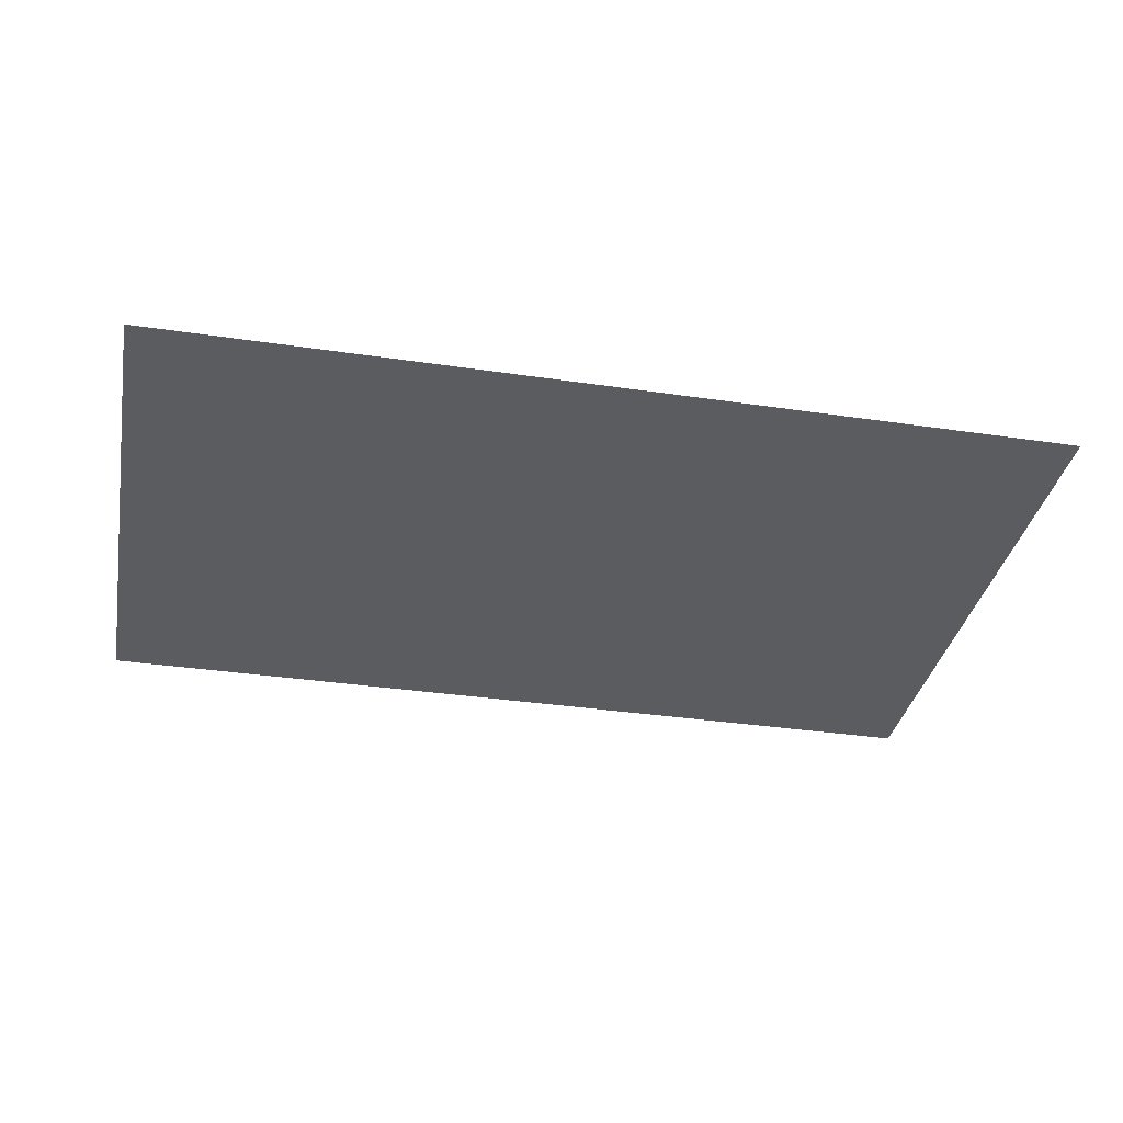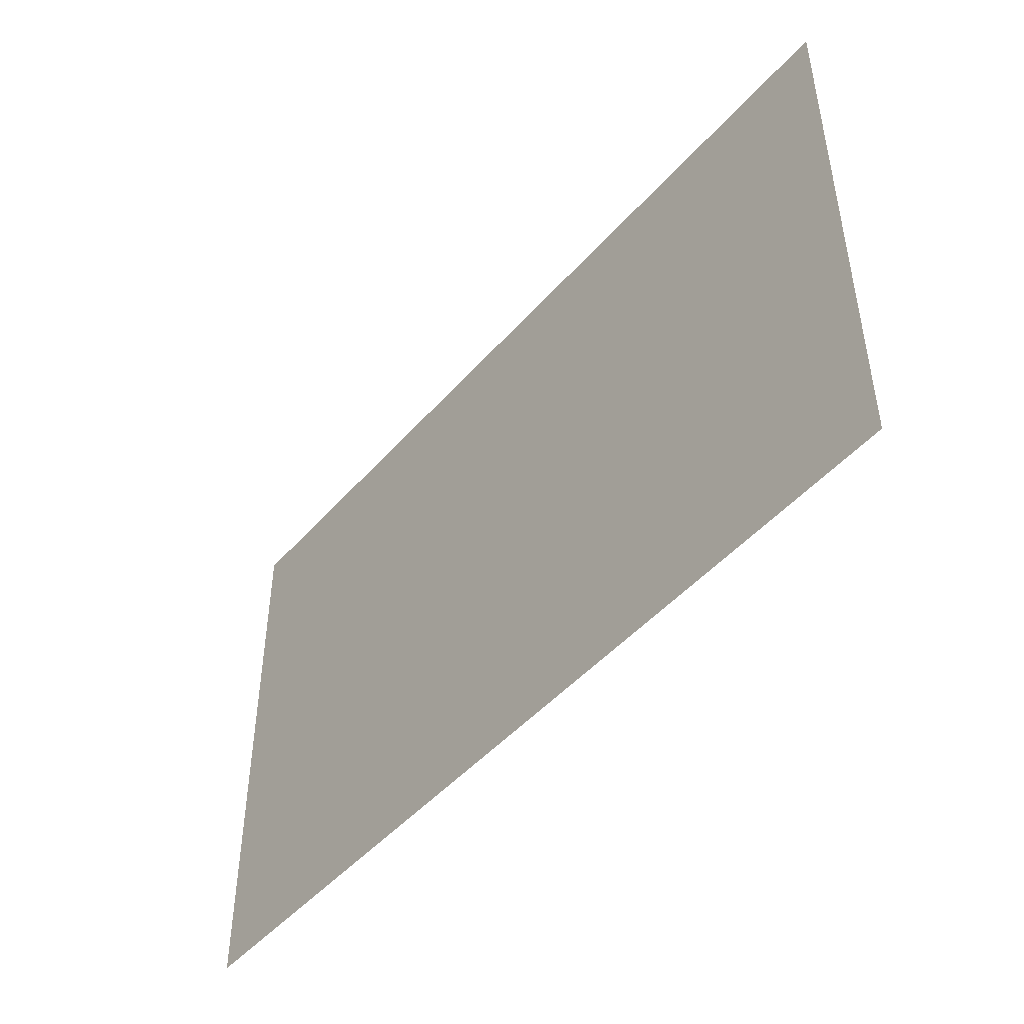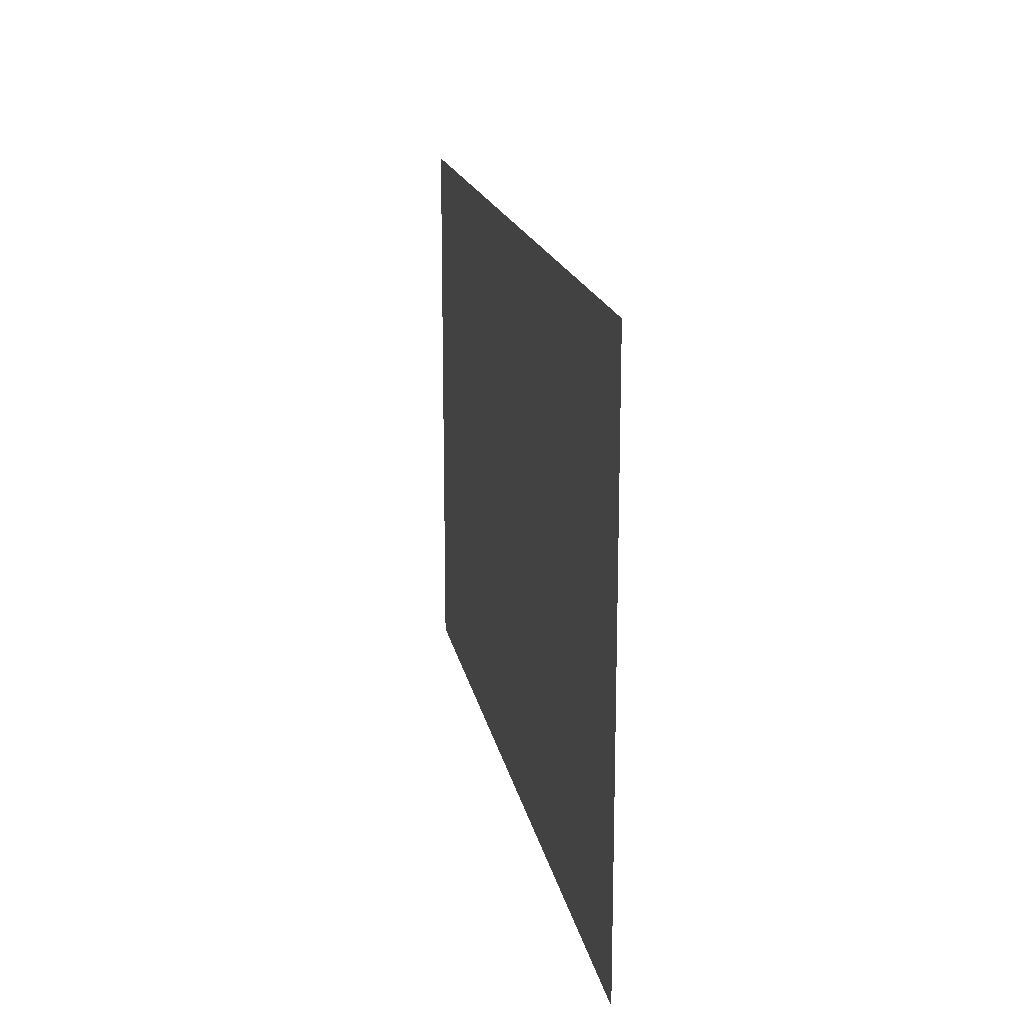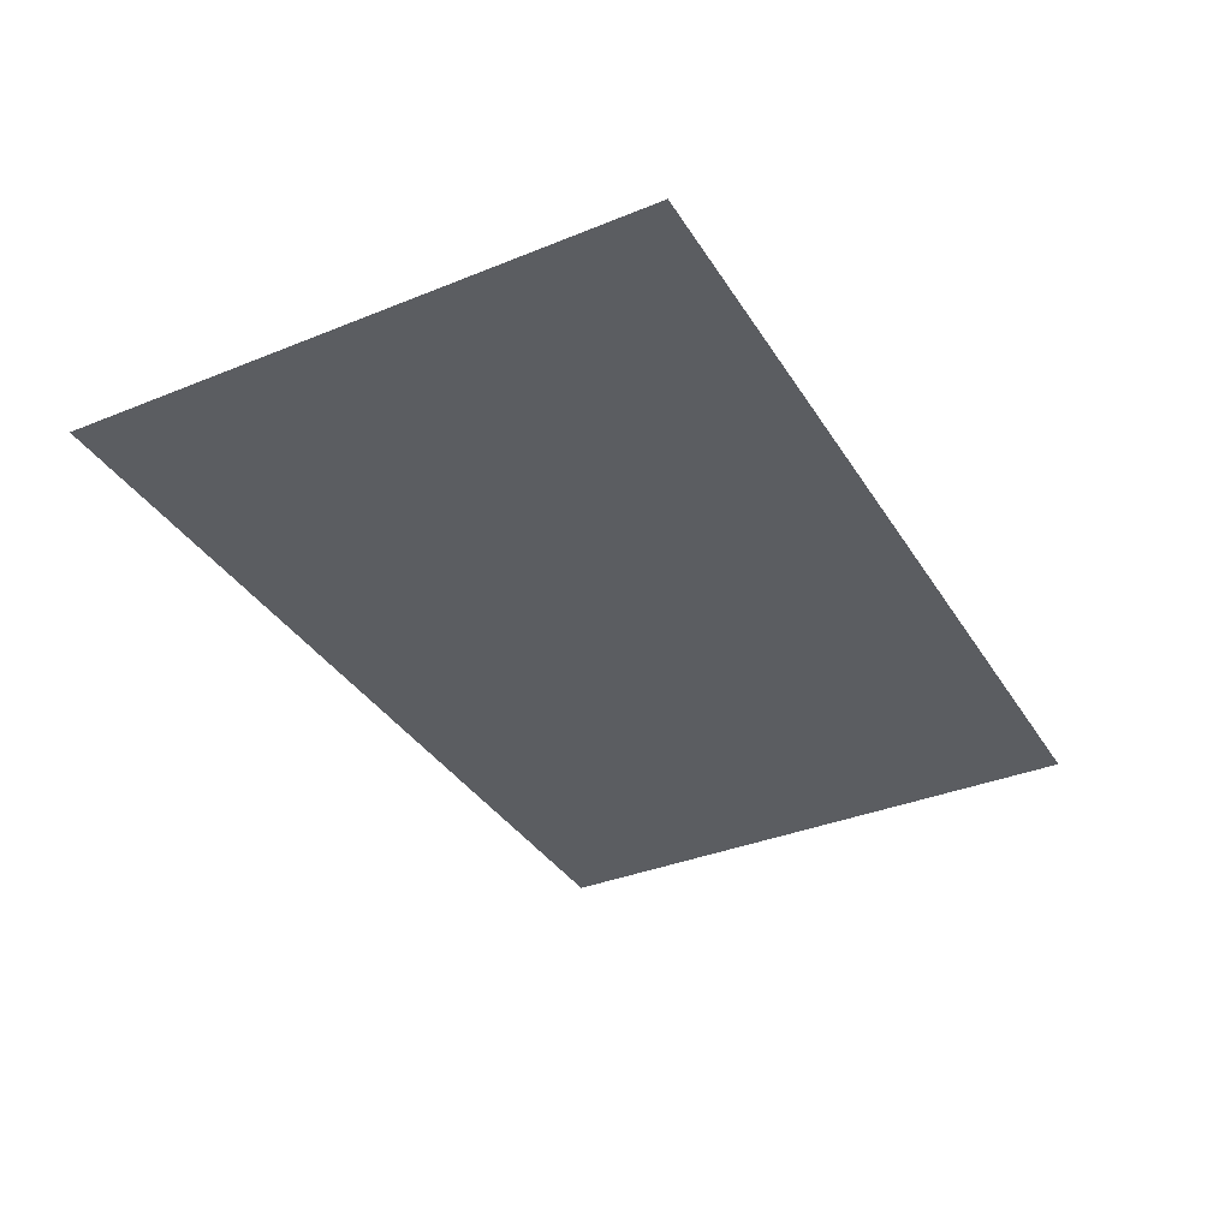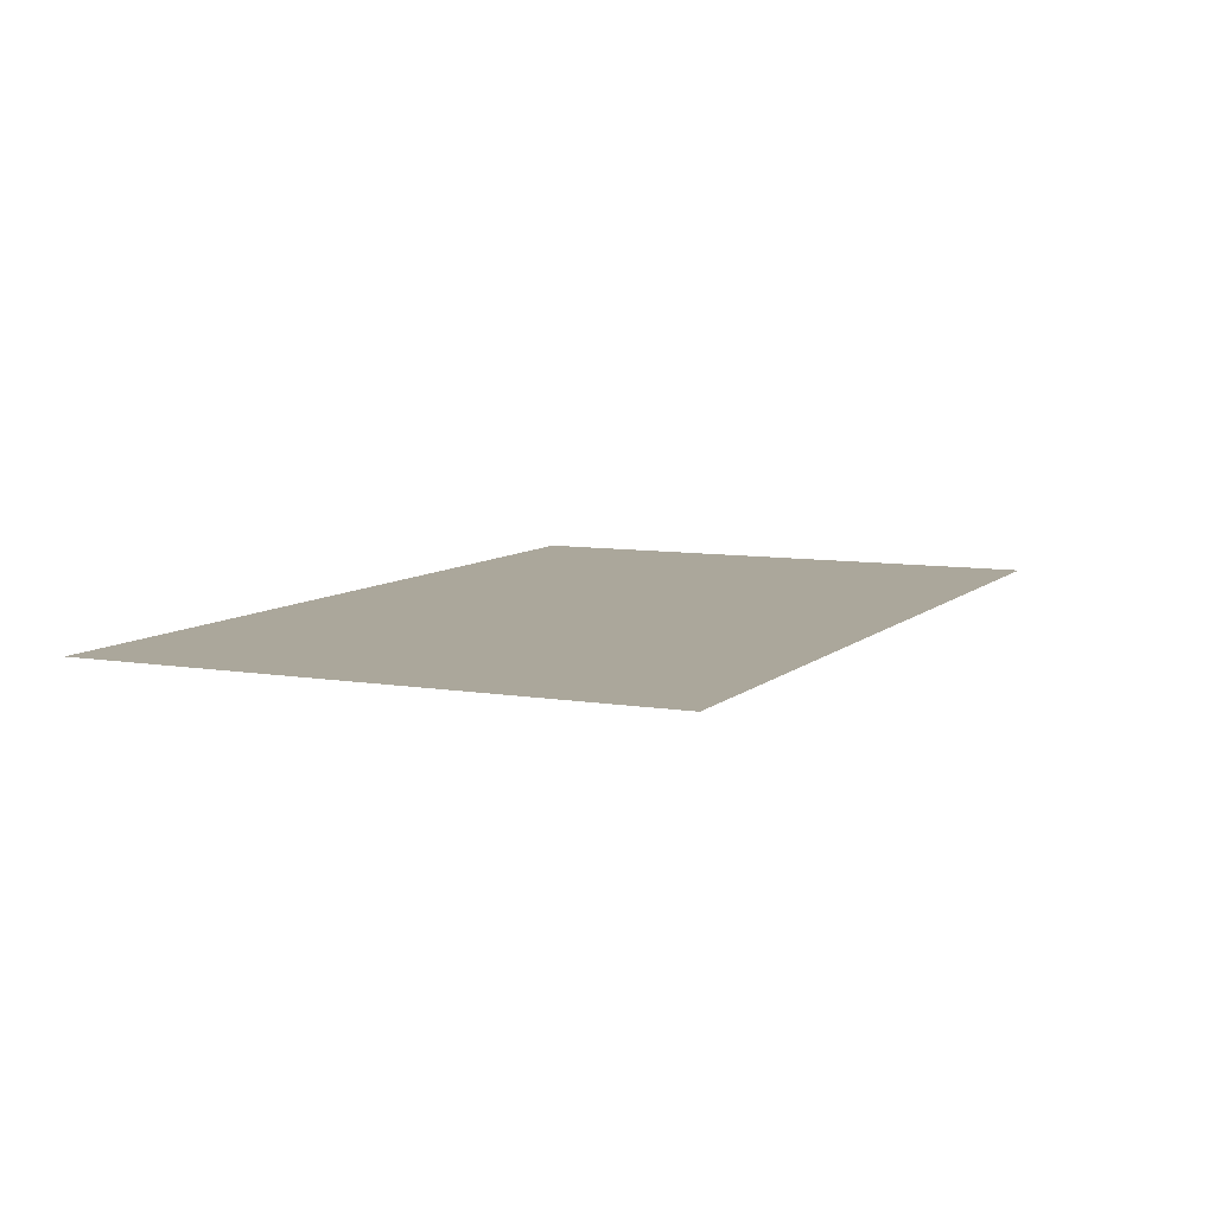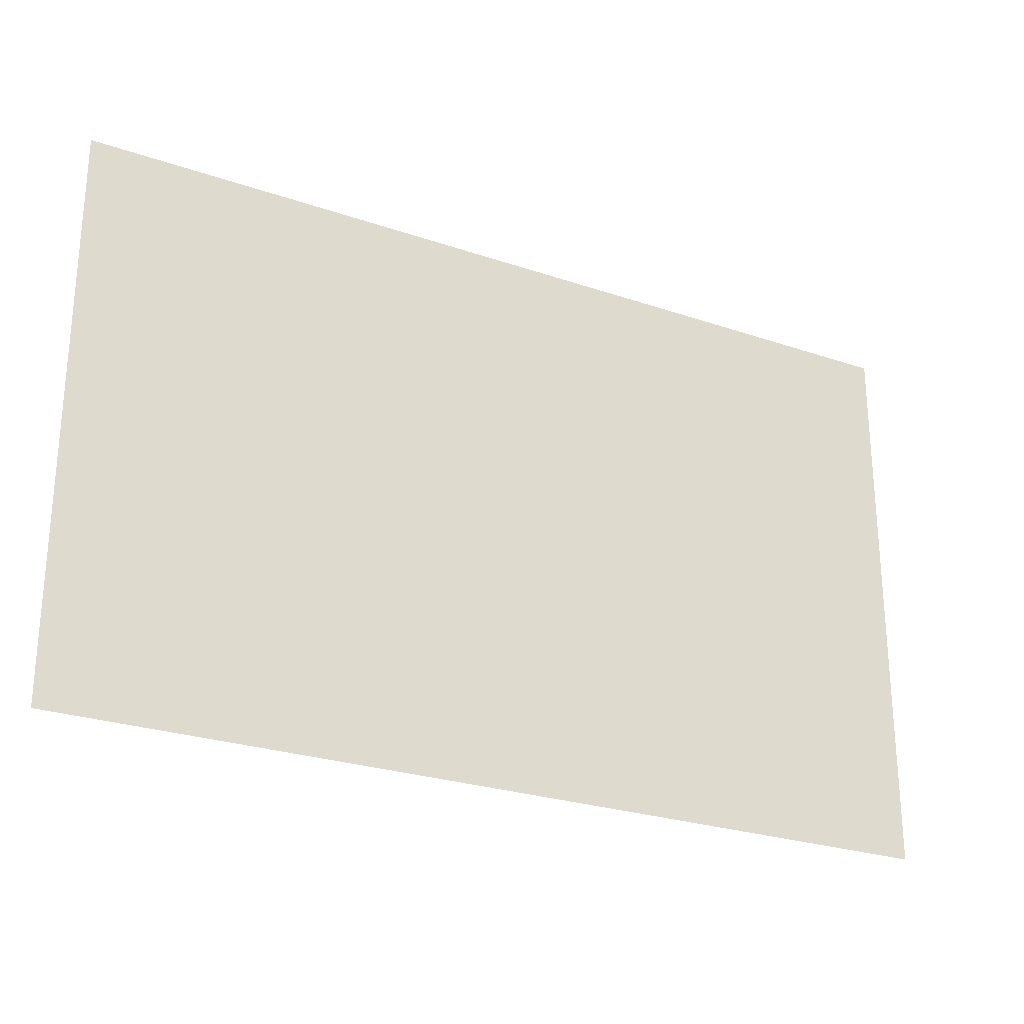
<metadata>
{"format":"obj","ext":"obj","renderer":"f3d","projection":"perspective","resolution":1024,"background":"white","views":[{"elev":-35.1,"azim":168.9,"up":"+Y"},{"elev":-47.0,"azim":51.3,"up":"+Z"},{"elev":17.0,"azim":-100.3,"up":"+Z"},{"elev":-35.9,"azim":-62.0,"up":"+Y"},{"elev":8.1,"azim":115.1,"up":"+Y"},{"elev":-25.9,"azim":151.4,"up":"+Z"}]}
</metadata>
<code>
o LidMeshLaptopLid_29_1_GeomSubset_5
v 0.000632 0.1202 -0.1251
v -0.000632 0.1202 -0.1251
v 0.000632 0.1214 -0.1251
v -0.000632 0.1214 -0.1251
v 0.000632 0.1202 -0.1251
v -0.000632 0.1202 -0.1251
v 0.000632 0.1214 -0.1251
v -0.000632 0.1214 -0.1251
v 0.000632 0.1202 -0.1251
v -0.000632 0.1202 -0.1251
v 0.000632 0.1214 -0.1251
v -0.000632 0.1214 -0.1251
v 0.000632 0.1202 -0.1251
v -0.000632 0.1202 -0.1251
v 0.000632 0.1214 -0.1251
v -0.000632 0.1214 -0.1251
v 0.000632 0.1202 -0.1251
v -0.000632 0.1202 -0.1251
v 0.000632 0.1214 -0.1251
v -0.000632 0.1214 -0.1251
v 0.000632 0.1202 -0.1251
v -0.000632 0.1202 -0.1251
v 0.000632 0.1214 -0.1251
v -0.000632 0.1214 -0.1251
v -0.1887 0.1082 0.1125
v -0.1886 0.1082 0.1125
v -0.1886 0.1082 -0.09576
v -0.1887 0.1082 -0.09577
v -0.1881 0.1082 0.1154
v -0.188 0.1082 0.1153
v -0.1558 0.1082 0.15
v -0.1557 0.1082 0.1499
v -0.1549 0.1082 0.1509
v -0.1549 0.1082 0.1508
v -0.1539 0.1082 0.1512
v -0.1539 0.1082 0.1511
v -5e-05 0.1082 0.1511
v -5e-05 0.1082 0.1512
v -5e-05 0.1082 0.1487
v -5e-05 0.1082 0.1488
v -5e-05 0.1082 -0.09739
v -5e-05 0.1082 -0.09728
v -0.1808 0.1082 -0.09739
v -0.1808 0.1082 -0.09728
v -0.1826 0.1082 -0.09699
v -0.1826 0.1082 -0.09688
v -0.1842 0.1082 -0.09579
v -0.1841 0.1082 -0.09571
v -0.1853 0.1082 -0.09398
v -0.1852 0.1082 -0.09394
v -0.1856 0.1082 -0.09197
v -0.1855 0.1082 -0.09195
v -0.1857 0.1082 0.111
v -0.1856 0.1082 0.111
v -0.1885 0.1082 -0.0972
v -0.1884 0.1082 -0.09715
v -0.1877 0.1082 -0.09823
v -0.1878 0.1082 -0.09832
v -0.1868 0.1082 -0.09896
v -0.1868 0.1082 -0.09907
v -0.1855 0.1082 -0.09924
v -0.1855 0.1082 -0.09935
v -5e-05 0.1082 -0.09935
v -5e-05 0.1082 -0.09923
v -0.1499 0.1082 0.1487
v -0.15 0.1082 0.1488
v -0.1514 0.1082 0.1482
v -0.1514 0.1082 0.1483
v -0.1527 0.1082 0.1468
v -0.1528 0.1082 0.1469
v -0.1853 0.1082 0.1127
v -0.1854 0.1082 0.1127
v -0.1887 0.1082 0.1098
v -0.1886 0.1082 0.1098
v -0.1856 0.1082 0.1098
v -0.1855 0.1082 0.1098
v -0.1887 0.1099 -0.09577
v -0.1887 0.1099 0.1098
v -0.1887 0.1099 0.1125
v -0.1881 0.1099 0.1154
v -0.1558 0.1099 0.15
v -0.1549 0.1099 0.1509
v -0.1539 0.1099 0.1512
v -5e-05 0.1099 0.1487
v -5e-05 0.1099 -0.09728
v -0.1826 0.1099 -0.09688
v -0.1808 0.1099 -0.09728
v -0.1841 0.1099 -0.09571
v -0.1852 0.1099 -0.09394
v -0.1855 0.1099 -0.09195
v -0.1856 0.1099 0.111
v -0.1855 0.1099 0.1098
v -0.1878 0.1099 -0.09832
v -0.1885 0.1099 -0.0972
v -0.1868 0.1099 -0.09907
v -0.1855 0.1099 -0.09935
v -5e-05 0.1099 -0.09935
v -0.1499 0.1099 0.1487
v -0.1514 0.1099 0.1482
v -0.1527 0.1099 0.1468
v -0.1853 0.1099 0.1127
v -5e-05 0.1099 0.1512
v 0.1886 0.1082 0.1125
v 0.1885 0.1082 0.1125
v 0.1886 0.1082 -0.09576
v 0.1887 0.1082 -0.09577
v 0.188 0.1082 0.1154
v 0.1879 0.1082 0.1153
v 0.1557 0.1082 0.15
v 0.1556 0.1082 0.1499
v 0.1549 0.1082 0.1509
v 0.1548 0.1082 0.1508
v 0.1538 0.1082 0.1512
v 0.1538 0.1082 0.1511
v 0.1808 0.1082 -0.09739
v 0.1808 0.1082 -0.09728
v 0.1826 0.1082 -0.09699
v 0.1825 0.1082 -0.09688
v 0.1842 0.1082 -0.09579
v 0.1841 0.1082 -0.09571
v 0.1852 0.1082 -0.09398
v 0.1851 0.1082 -0.09394
v 0.1856 0.1082 -0.09197
v 0.1855 0.1082 -0.09195
v 0.1857 0.1082 0.111
v 0.1856 0.1082 0.111
v 0.1884 0.1082 -0.0972
v 0.1883 0.1082 -0.09715
v 0.1877 0.1082 -0.09823
v 0.1878 0.1082 -0.09832
v 0.1867 0.1082 -0.09896
v 0.1868 0.1082 -0.09907
v 0.1855 0.1082 -0.09924
v 0.1855 0.1082 -0.09935
v 0.1499 0.1082 0.1487
v 0.1499 0.1082 0.1488
v 0.1513 0.1082 0.1482
v 0.1514 0.1082 0.1483
v 0.1527 0.1082 0.1468
v 0.1527 0.1082 0.1469
v 0.1853 0.1082 0.1127
v 0.1854 0.1082 0.1127
v 0.1887 0.1082 0.1098
v 0.1886 0.1082 0.1098
v 0.1856 0.1082 0.1098
v 0.1855 0.1082 0.1098
v 0.1887 0.1099 -0.09577
v 0.1887 0.1099 0.1098
v 0.1886 0.1099 0.1125
v 0.188 0.1099 0.1154
v 0.1557 0.1099 0.15
v 0.1549 0.1099 0.1509
v 0.1538 0.1099 0.1512
v 0.1825 0.1099 -0.09688
v 0.1808 0.1099 -0.09728
v 0.1841 0.1099 -0.09571
v 0.1851 0.1099 -0.09394
v 0.1855 0.1099 -0.09195
v 0.1856 0.1099 0.111
v 0.1855 0.1099 0.1098
v 0.1878 0.1099 -0.09832
v 0.1884 0.1099 -0.0972
v 0.1868 0.1099 -0.09907
v 0.1855 0.1099 -0.09935
v 0.1499 0.1099 0.1487
v 0.1513 0.1099 0.1482
v 0.1527 0.1099 0.1468
v 0.1853 0.1099 0.1127
v 0.1867 0.109 0.1233
v -0.1867 0.109 0.1233
v 0.17 0.1341 0.1233
v -0.17 0.1341 0.1233
v 0.1748 0.1341 -0.1067
v -0.1748 0.1341 -0.1067
v 0.1919 0.109 -0.1067
v -0.1919 0.109 -0.1067
v -0.1748 0.1341 -0.08174
v 0.1748 0.1341 -0.08174
v 0.1919 0.109 -0.08174
v -0.1919 0.109 -0.08174
v -0.1051 0.1341 -0.08174
v -0.1613 0.1341 -0.08174
v -0.1051 0.1341 -0.1067
v -0.1613 0.1341 -0.1067
v 0.1051 0.1341 -0.08174
v 0.1613 0.1341 -0.08174
v 0.1051 0.1341 -0.1067
v 0.1613 0.1341 -0.1067
v 0.1051 0.1341 0.1545
v 0.1429 0.1341 0.1545
v -0.1051 0.1341 0.1545
v -0.1429 0.1341 0.1545
v 0.1051 0.109 0.1545
v 0.1569 0.109 0.1545
v -0.1051 0.109 0.1545
v -0.1569 0.109 0.1545
v 0.1051 0.109 -0.08174
v 0.1613 0.109 -0.08174
v -0.1051 0.109 -0.08174
v -0.1613 0.109 -0.08174
v 0.1051 0.109 -0.1067
v 0.1613 0.109 -0.1067
v -0.1051 0.109 -0.1067
v -0.1613 0.109 -0.1067
v -0.1613 0.1234 -0.1324
v -0.1051 0.1234 -0.1324
v -0.1613 0.1166 -0.1324
v -0.1051 0.1166 -0.1324
v 0.1051 0.1234 -0.1324
v 0.1613 0.1234 -0.1324
v 0.1051 0.1166 -0.1324
v 0.1613 0.1166 -0.1324
v 0.1051 0.1341 -0.1222
v 0.1613 0.1341 -0.1222
v 0.1613 0.109 -0.1222
v 0.1051 0.109 -0.1222
v 0.1051 0.1303 -0.1285
v 0.1613 0.1303 -0.1285
v 0.1613 0.1117 -0.1285
v 0.1051 0.1117 -0.1285
v -0.1613 0.1341 -0.1222
v -0.1051 0.1341 -0.1222
v -0.1051 0.109 -0.1222
v -0.1613 0.109 -0.1222
v -0.1613 0.1303 -0.1285
v -0.1051 0.1303 -0.1285
v -0.1051 0.1117 -0.1285
v -0.1613 0.1117 -0.1285
v -0.174 0.1341 0.1074
v -0.1606 0.1341 0.1074
v -0.1051 0.1341 0.1074
v 0.1051 0.1341 0.1074
v 0.1606 0.1341 0.1074
v 0.174 0.1341 0.1074
v 0.191 0.109 0.1074
v 0.1613 0.109 0.1215
v 0.1051 0.109 0.1215
v -0.1051 0.109 0.1215
v -0.1613 0.109 0.1215
v -0.191 0.109 0.1074
v 0.1919 0.1234 -0.08174
v 0.191 0.1234 0.1074
v 0.1867 0.1234 0.1233
v 0.1569 0.1234 0.1545
v 0.1051 0.1234 0.1545
v -0.1051 0.1234 0.1545
v -0.1569 0.1234 0.1545
v -0.1867 0.1234 0.1233
v -0.191 0.1234 0.1074
v -0.1919 0.1234 -0.08174
v -0.1919 0.1234 -0.1067
v -0.1613 0.1208 -0.1067
v -0.1613 0.1208 -0.1222
v -0.1613 0.1208 -0.1285
v -0.1613 0.1208 -0.1324
v -0.1051 0.1208 -0.1324
v -0.1051 0.1208 -0.1285
v -0.1051 0.1208 -0.1222
v -0.1051 0.1208 -0.1067
v 0.1051 0.1208 -0.1067
v 0.1051 0.1208 -0.1222
v 0.1051 0.1208 -0.1285
v 0.1051 0.1208 -0.1324
v 0.1613 0.1208 -0.1324
v 0.1613 0.1208 -0.1285
v 0.1613 0.1208 -0.1222
v 0.1613 0.1208 -0.1067
v 0.1919 0.1234 -0.1067
v 0.1613 0.1121 -0.08174
v 0.1051 0.1121 -0.08174
v 0.1051 0.1121 0.1215
v 0.1613 0.1121 0.1215
v -0.1051 0.1121 -0.08174
v -0.1051 0.1121 0.1215
v -0.1613 0.1121 -0.08174
v -0.1613 0.1121 0.1215
v 0 0.109 -0.08174
v 0 0.1121 -0.08174
v 0 0.1121 0.1215
v 0 0.109 0.1215
v 0 0.109 0.1545
v 0 0.1234 0.1545
v 0 0.1341 0.1545
v 0 0.1341 0.1074
v 0 0.1341 -0.08174
v 0 0.1341 -0.1067
v 0 0.1208 -0.1067
v 0 0.109 -0.1067
v -0.05556 0.1348 -0.03361
v 0.05556 0.1348 -0.03361
v -0.05556 0.1348 0.08293
v 0.05556 0.1348 0.08293
v 0.1613 0.1119 -0.08174
v 0.1051 0.1119 -0.08174
v 0.1051 0.1119 0.1215
v 0.1613 0.1119 0.1215
v -0.1051 0.1119 -0.08174
v -0.1051 0.1119 0.1215
v -0.1613 0.1119 -0.08174
v -0.1613 0.1119 0.1215
v 0 0.1119 -0.08174
v 0 0.1119 0.1215
f 293 294 295 296
f 295 294 301 302
f 297 299 300 298
f 302 301 297 298

</code>
